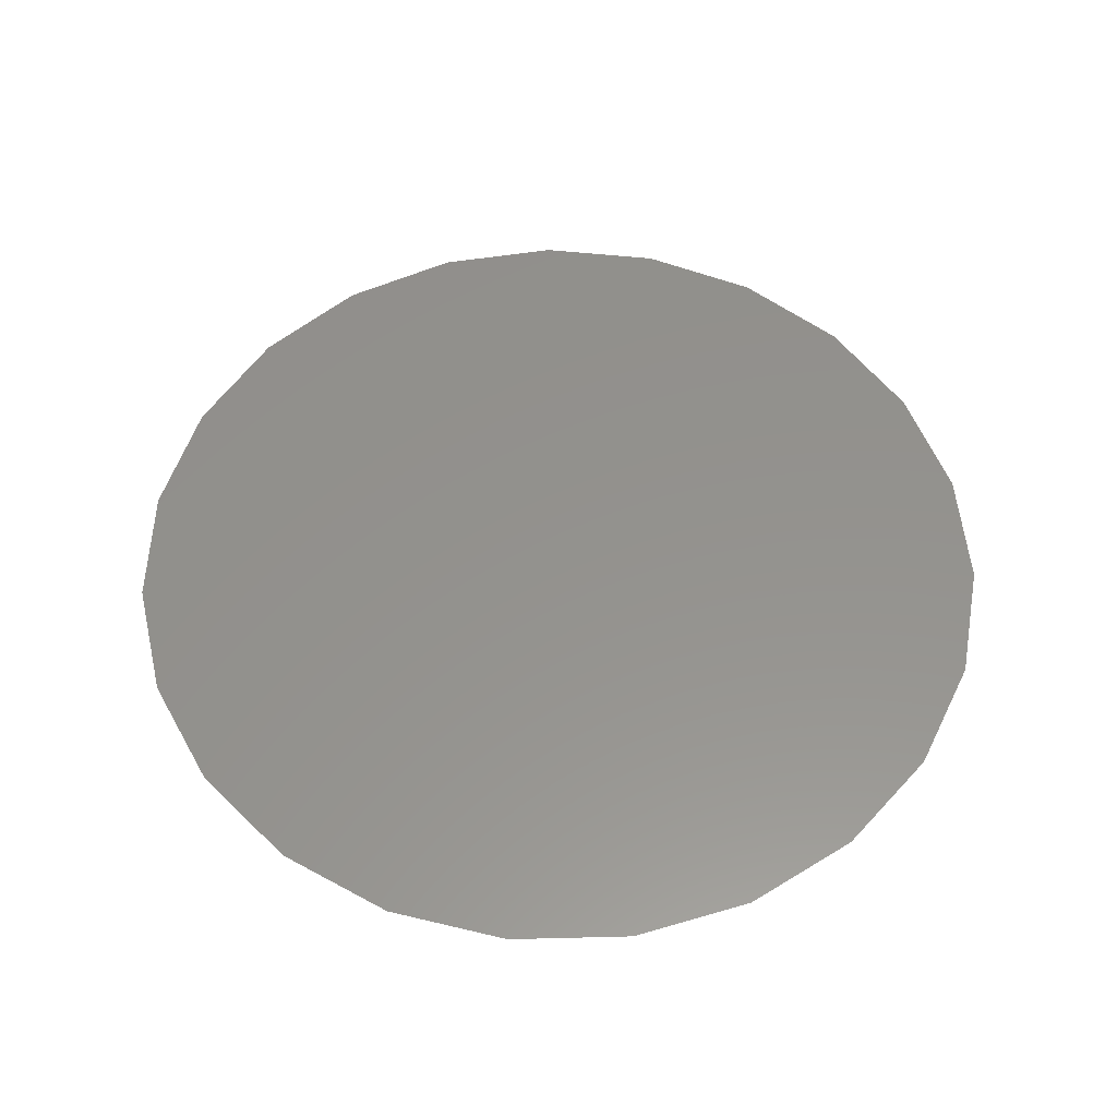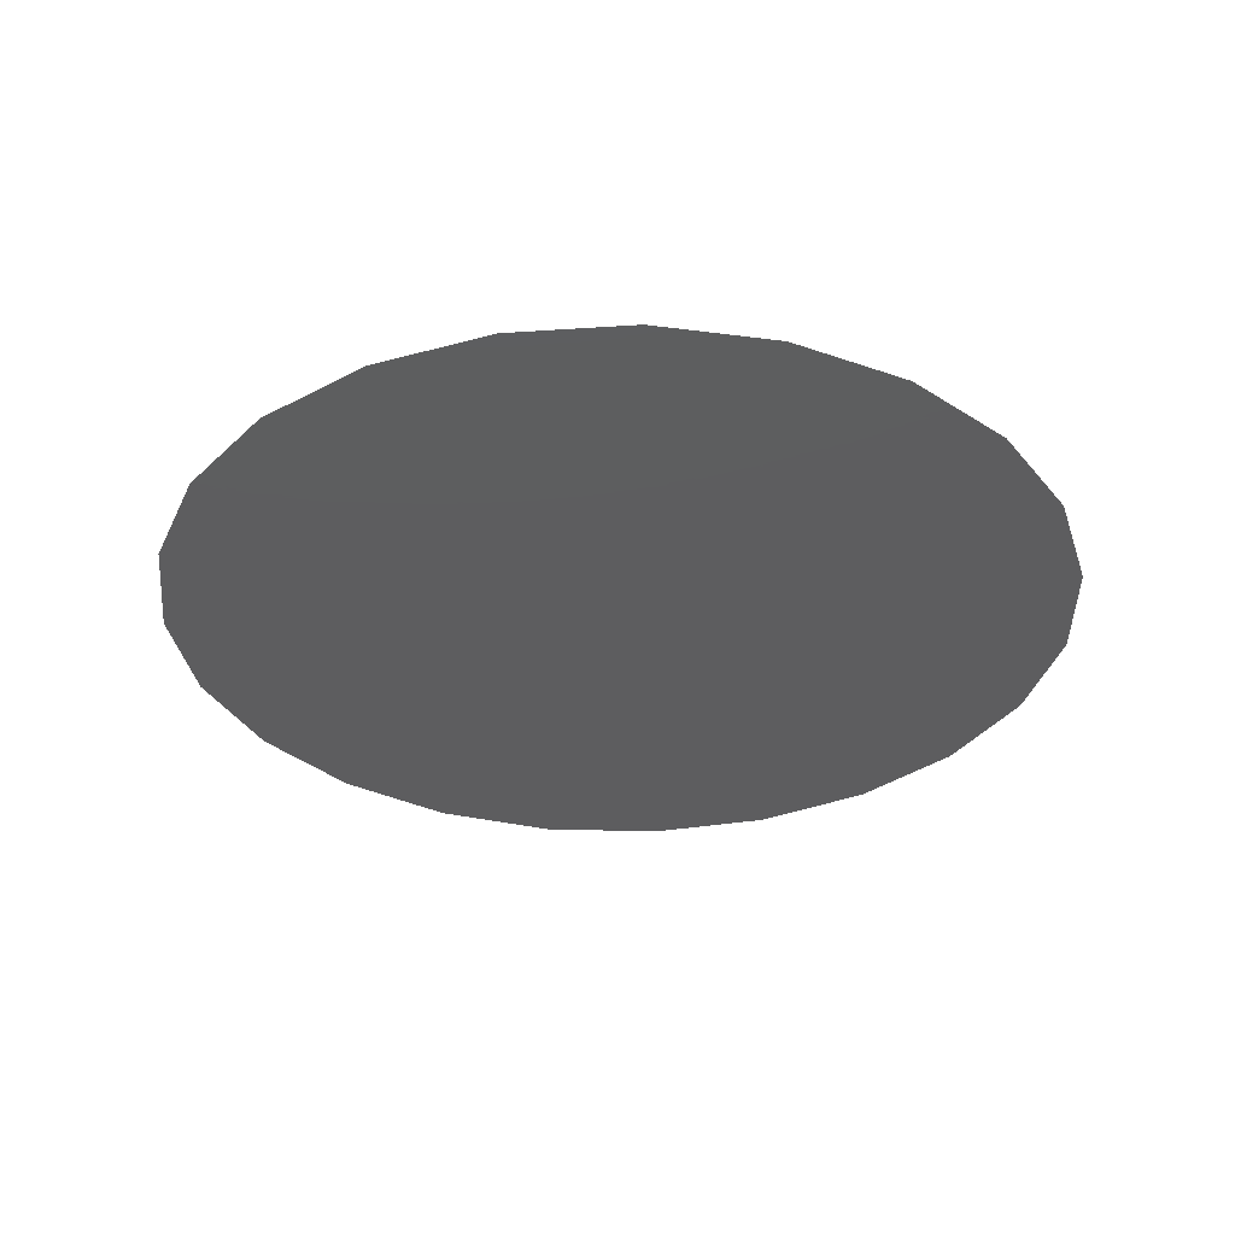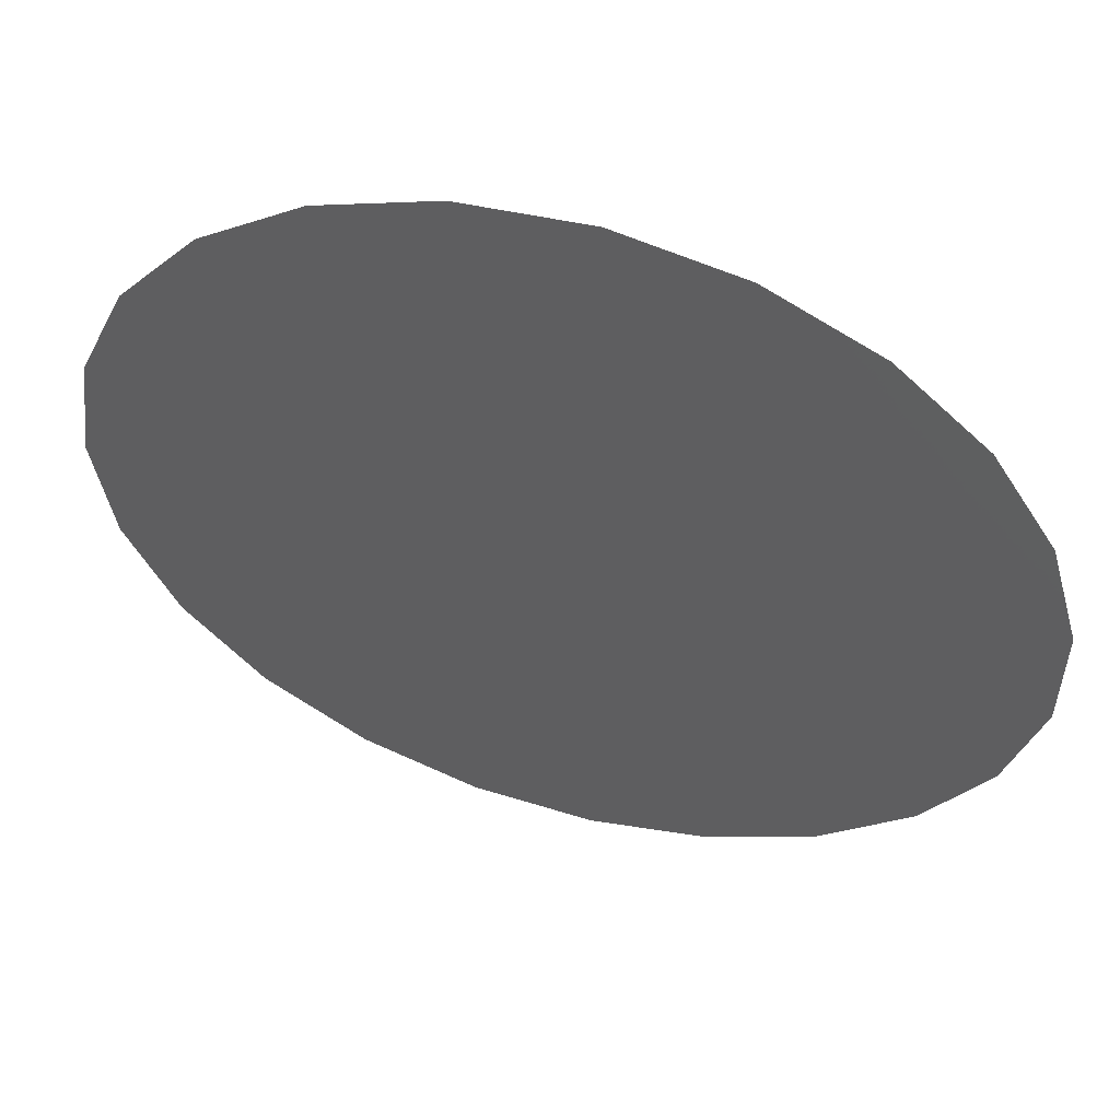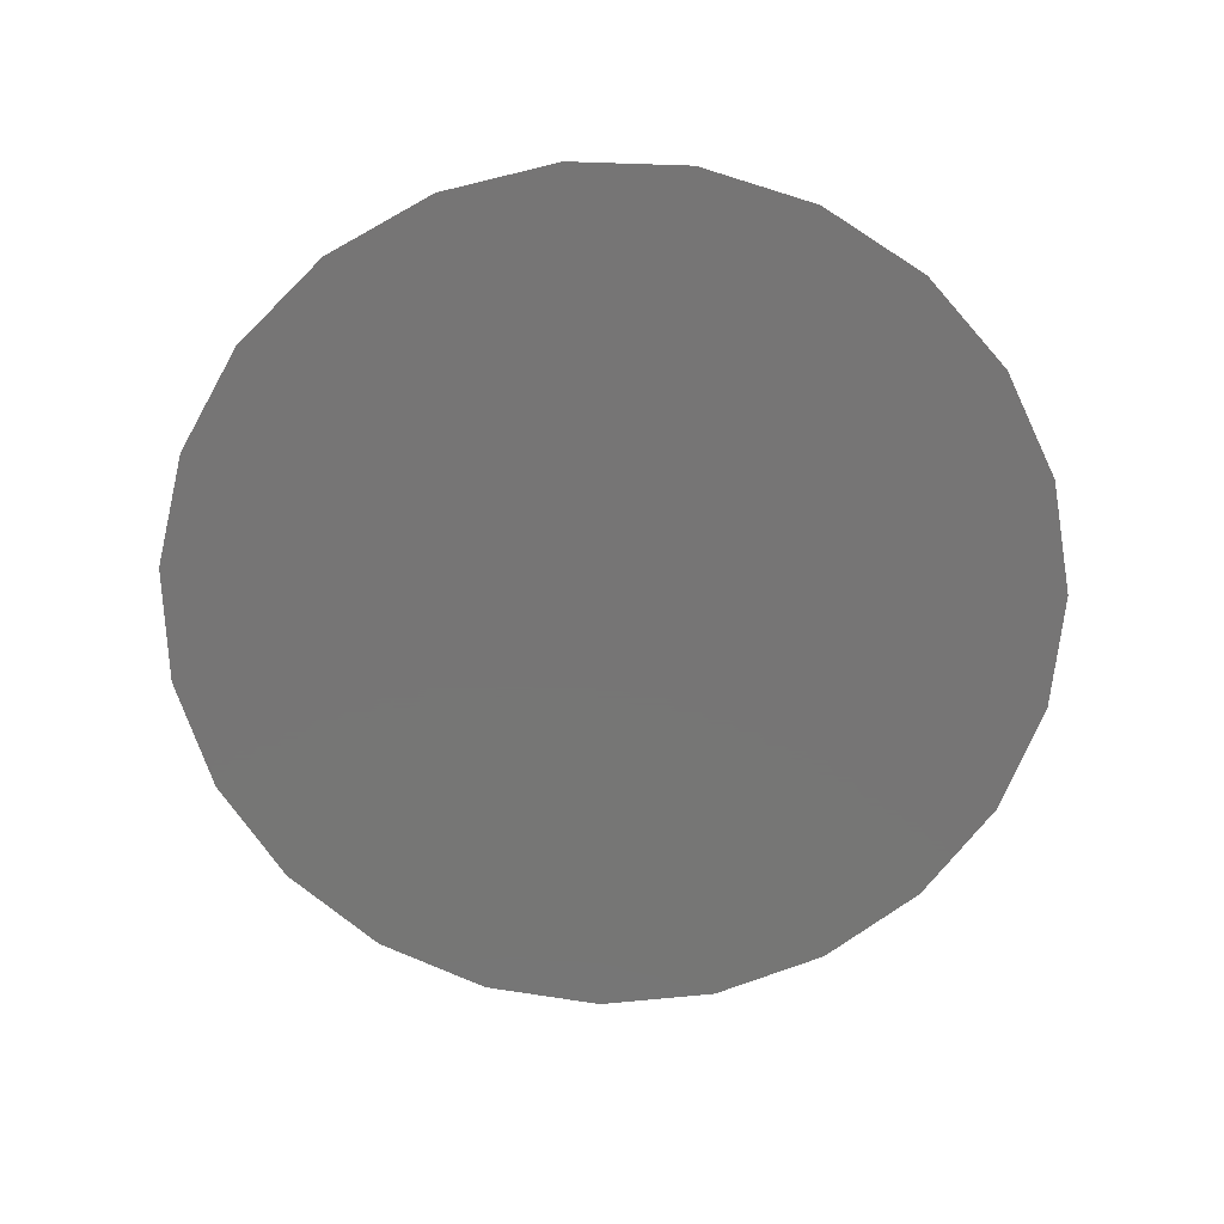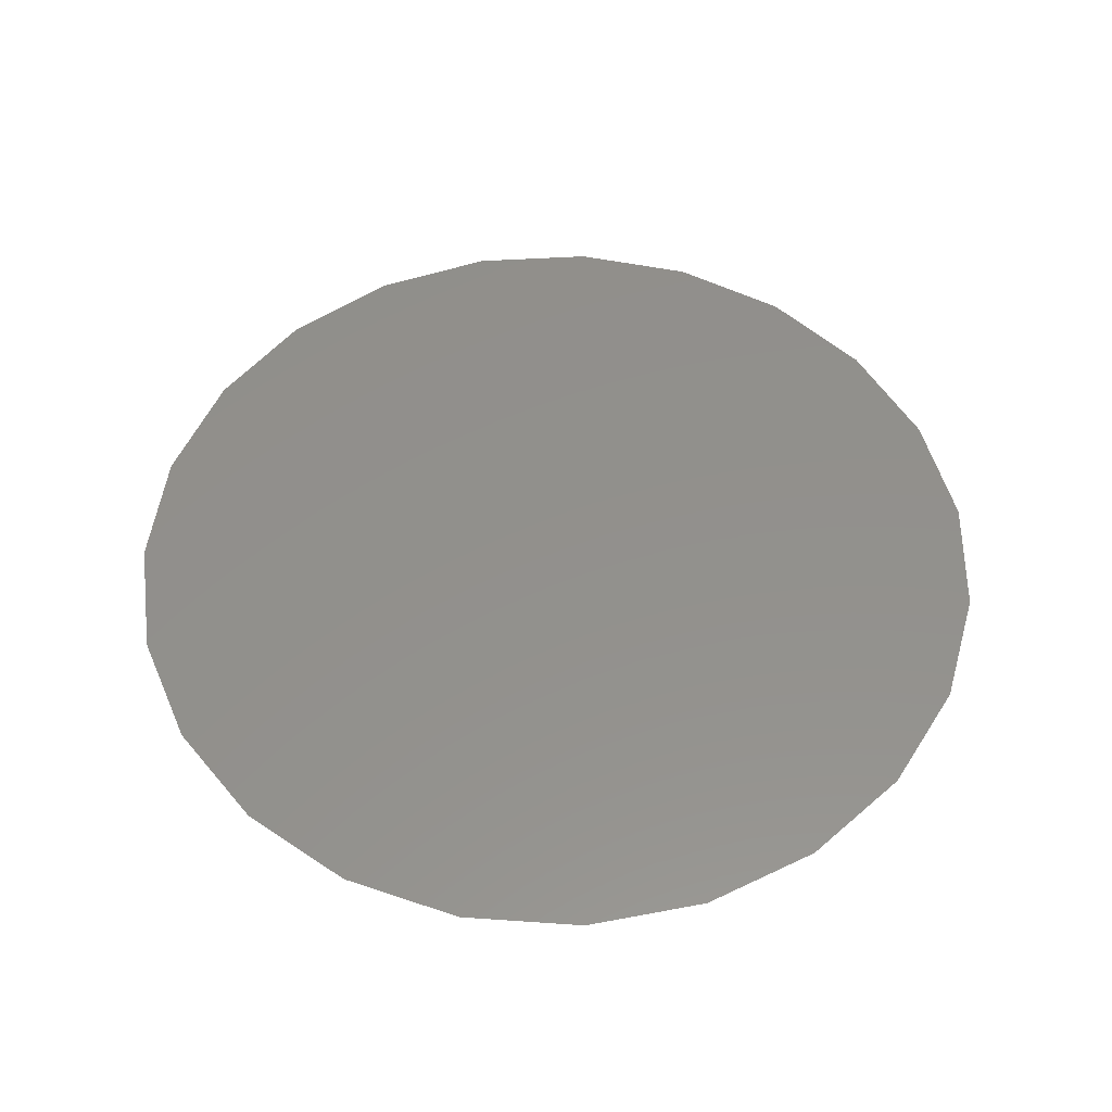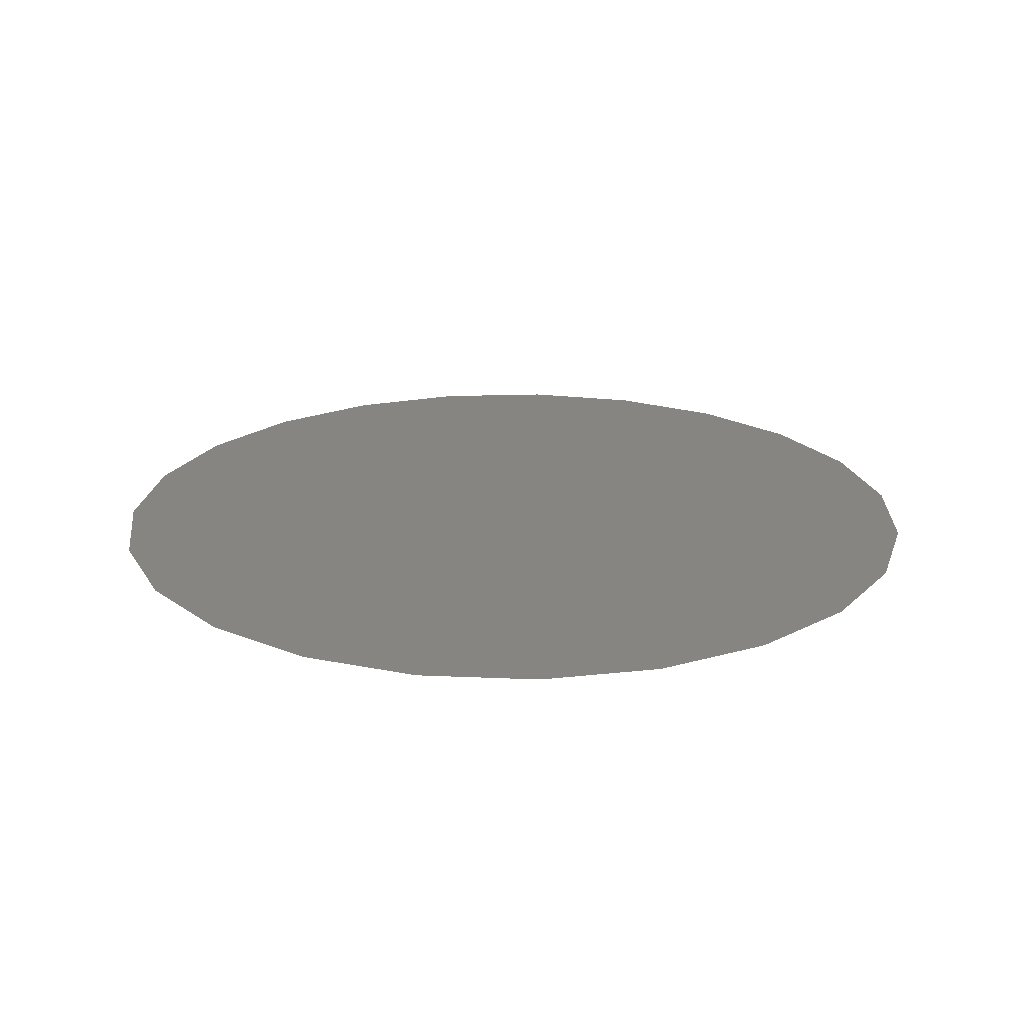
<metadata>
{"format":"stl","ext":"stl","renderer":"f3d","projection":"perspective","resolution":1024,"background":"white","views":[{"elev":55.7,"azim":-91.5,"up":"+Z"},{"elev":-32.8,"azim":-178.6,"up":"+Z"},{"elev":55.2,"azim":-163.9,"up":"+Y"},{"elev":-68.0,"azim":-138.8,"up":"+Z"},{"elev":53.6,"azim":86.4,"up":"+Z"},{"elev":21.4,"azim":-116.9,"up":"+Z"}]}
</metadata>
<code>
# stl→obj: 71 verts, 117 faces
v -0.007847 0.0123 0
v -0.009688 0.02019 0
v -0.01551 0.01641 0
v -0.003494 0.0168 0
v -0.02752 -0.01195 0
v -0.02079 -0.007528 0
v -0.02972 -0.004085 0
v -0.02229 -0.0001971 0
v 0.0151 0.006354 0
v 0.01769 0.01425 0
v 0.009517 0.01296 0
v -0.01355 -0.003263 0
v 0.01251 0.01949 0
v -0.01725 0.00466 0
v 0.02243 0.003084 0
v 0.02195 0.009474 0
v -0.01399 0.009783 0
v 0.01726 -0.0004015 0
v -0.008046 -0.00977 0
v -0.005158 -0.002318 0
v -0.0001524 -0.008728 0
v 0.01058 -0.0003009 0
v 0.005857 0.006247 0
v 0.002869 -0.001169 0
v -0.002083 0.005252 0
v -0.009713 0.004191 0
v 0.006104 -0.02937 0
v 0.001545 -0.02259 0
v -0.002047 -0.02993 0
v -0.02327 0.01893 0
v -0.0173 0.02451 0
v 0.0138 0.02664 0
v 0.02048 0.02193 0
v -0.0173 -0.02451 0
v -0.01546 -0.01655 0
v -0.02327 -0.01893 0
v 0.02889 0.008094 0
v 0.03 0 0
v -0.01005 0.02827 0
v -0.003817 0.02322 0
v -0.002047 0.02993 0
v 0.02563 -0.01559 0
v 0.01786 -0.01436 0
v 0.02048 -0.02193 0
v -0.02972 0.004085 0
v 0.0009137 0.01215 0
v 0.007529 -0.007474 0
v -0.00289 -0.01602 0
v 0.004385 -0.01497 0
v 0.00394 0.01958 0
v 0.02563 0.01559 0
v 0.01586 -0.006997 0
v 0.008606 -0.02112 0
v 0.0138 -0.02664 0
v -0.009245 -0.01595 0
v -0.005493 -0.02289 0
v 0.02243 -0.009745 0
v 0.02281 -0.003692 0
v 0.001949 0.02537 0
v -0.01151 -0.02163 0
v 0.008312 0.02405 0
v 0.0113 -0.01375 0
v -0.02018 0.01121 0
v -0.02752 0.01195 0
v -0.02357 0.006288 0
v 0.01455 -0.01966 0
v -0.01452 -0.01066 0
v -0.02048 -0.01353 0
v 0.02889 -0.008094 0
v -0.01005 -0.02827 0
v 0.006104 0.02937 0
f 1 2 3
f 1 4 2
f 5 6 7
f 7 6 8
f 9 10 11
f 8 6 12
f 11 10 13
f 12 14 8
f 15 16 9
f 3 17 1
f 9 18 15
f 12 19 20
f 20 19 21
f 22 9 23
f 24 22 23
f 25 1 26
f 27 28 29
f 30 3 31
f 32 13 33
f 34 35 36
f 37 15 38
f 39 40 41
f 42 43 44
f 7 8 45
f 46 1 25
f 26 12 20
f 23 46 25
f 25 26 20
f 24 23 25
f 24 25 20
f 47 22 24
f 24 20 21
f 47 24 21
f 21 19 48
f 49 47 21
f 13 50 11
f 33 10 51
f 13 10 33
f 40 4 50
f 49 21 48
f 2 4 40
f 47 52 22
f 28 49 48
f 27 53 28
f 54 53 27
f 48 55 56
f 9 11 23
f 57 58 52
f 58 18 52
f 26 14 12
f 50 59 40
f 56 55 60
f 9 16 10
f 13 61 50
f 22 18 9
f 47 62 52
f 52 62 43
f 50 4 46
f 11 50 46
f 30 63 3
f 64 63 30
f 28 53 49
f 63 14 17
f 23 11 46
f 53 62 49
f 28 48 56
f 63 65 14
f 53 66 62
f 43 57 52
f 35 55 67
f 1 17 26
f 5 68 6
f 38 58 69
f 29 56 70
f 28 56 29
f 69 57 42
f 42 57 43
f 31 2 39
f 39 2 40
f 3 2 31
f 70 60 34
f 15 58 38
f 34 60 35
f 45 65 64
f 44 66 54
f 51 16 37
f 40 59 41
f 36 68 5
f 32 61 13
f 49 62 47
f 6 67 12
f 8 65 45
f 67 55 19
f 12 67 19
f 43 66 44
f 37 16 15
f 19 55 48
f 41 59 71
f 71 61 32
f 46 4 1
f 35 68 36
f 52 18 22
f 67 68 35
f 3 63 17
f 10 16 51
f 15 18 58
f 17 14 26
f 54 66 53
f 14 65 8
f 64 65 63
f 62 66 43
f 6 68 67
f 56 60 70
f 69 58 57
f 60 55 35
f 59 61 71
f 50 61 59

</code>
